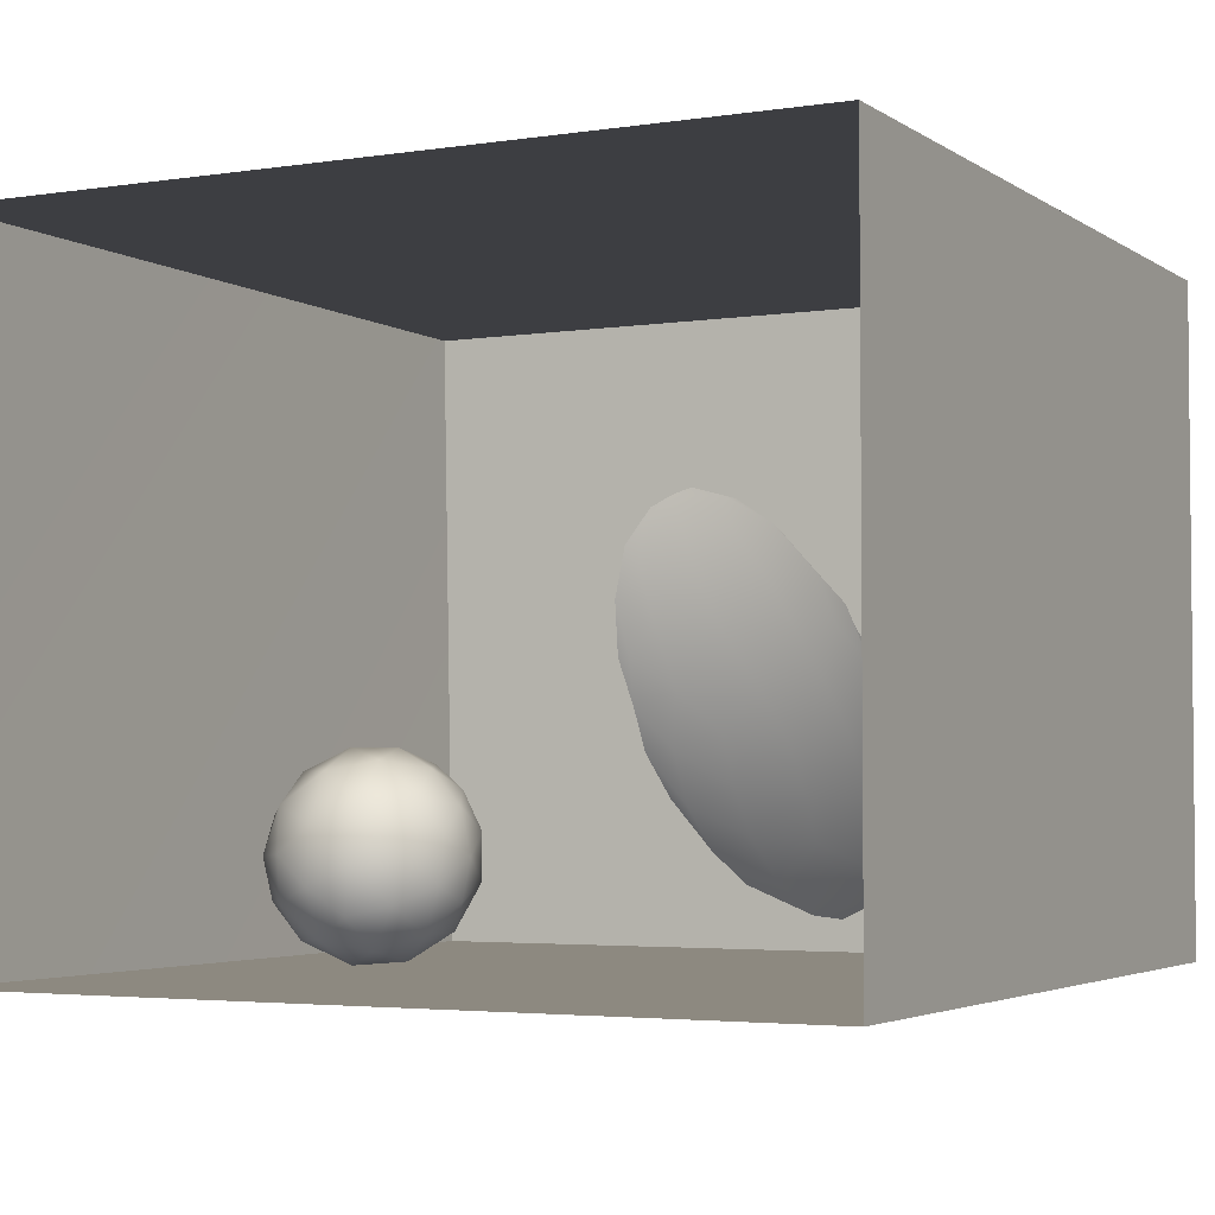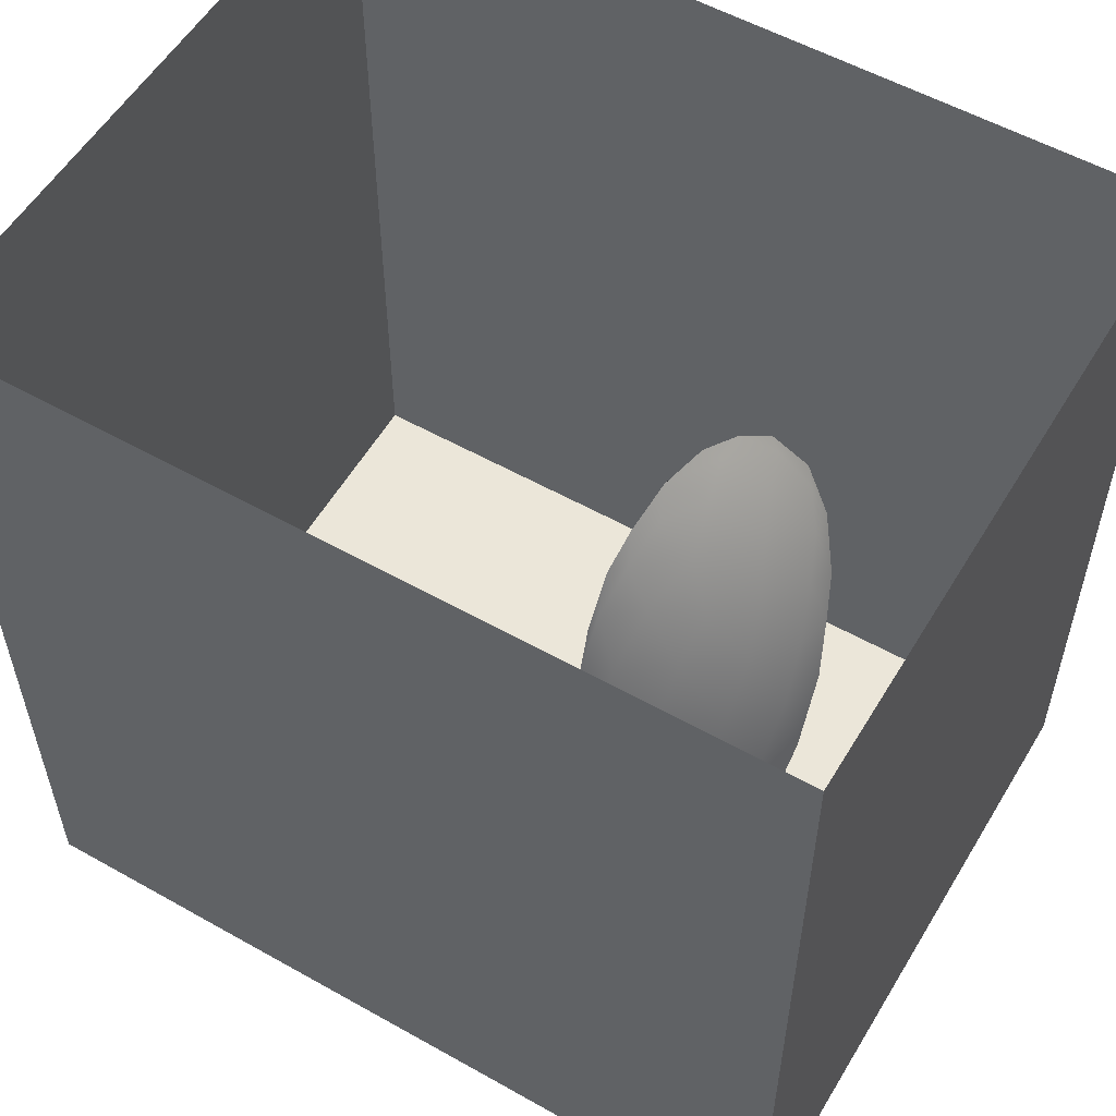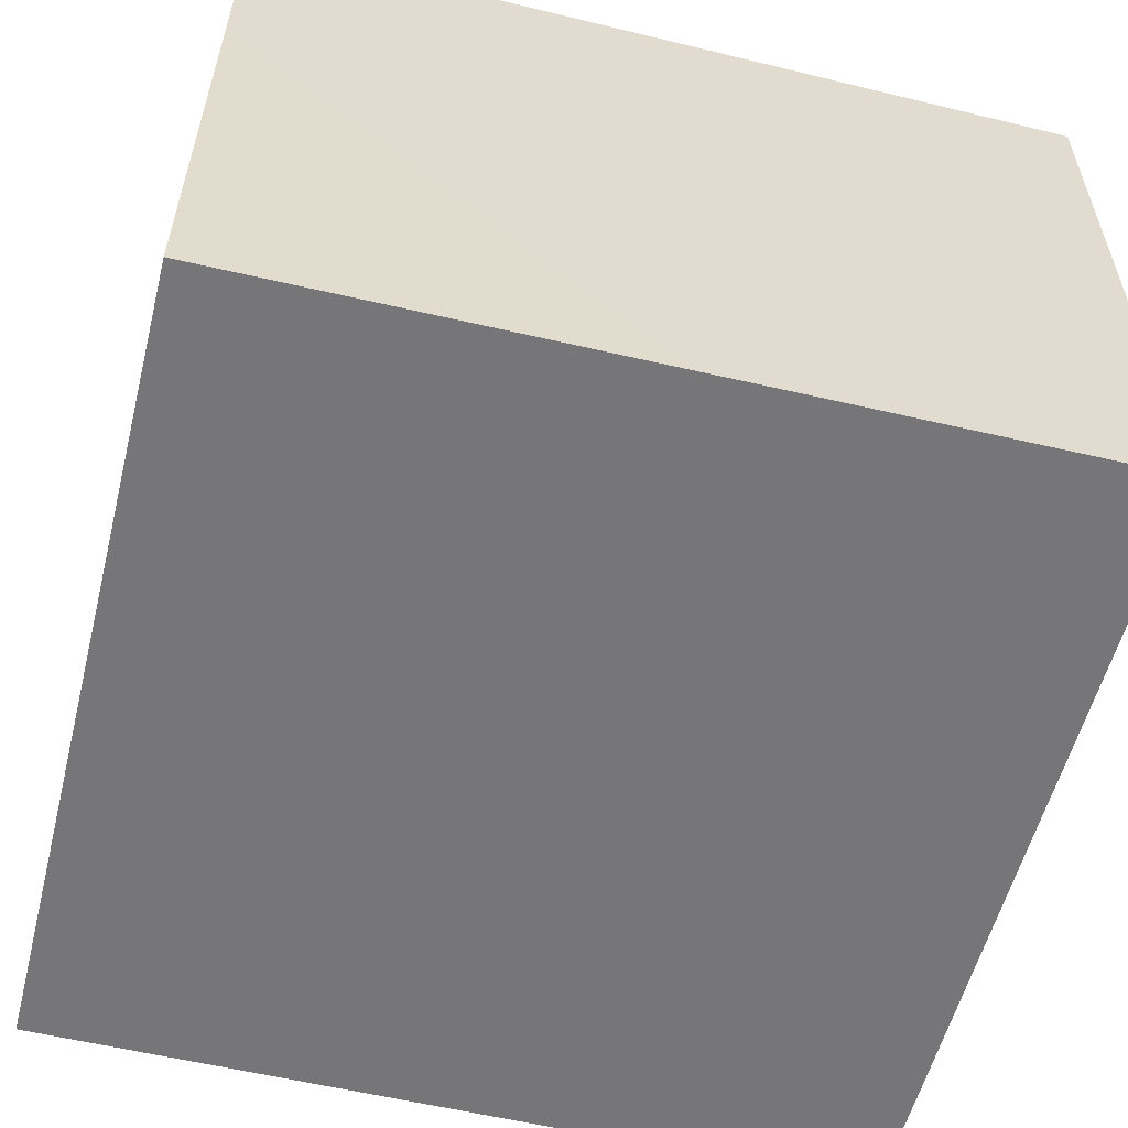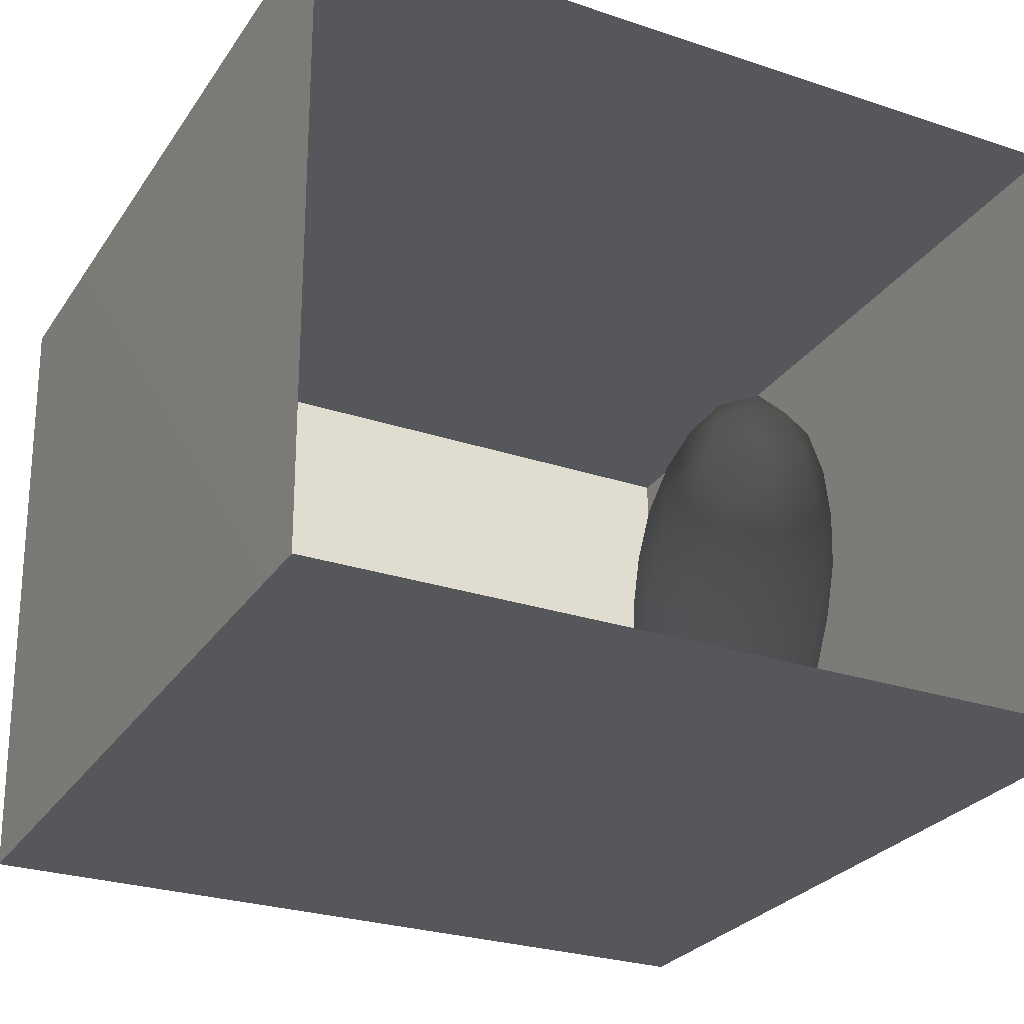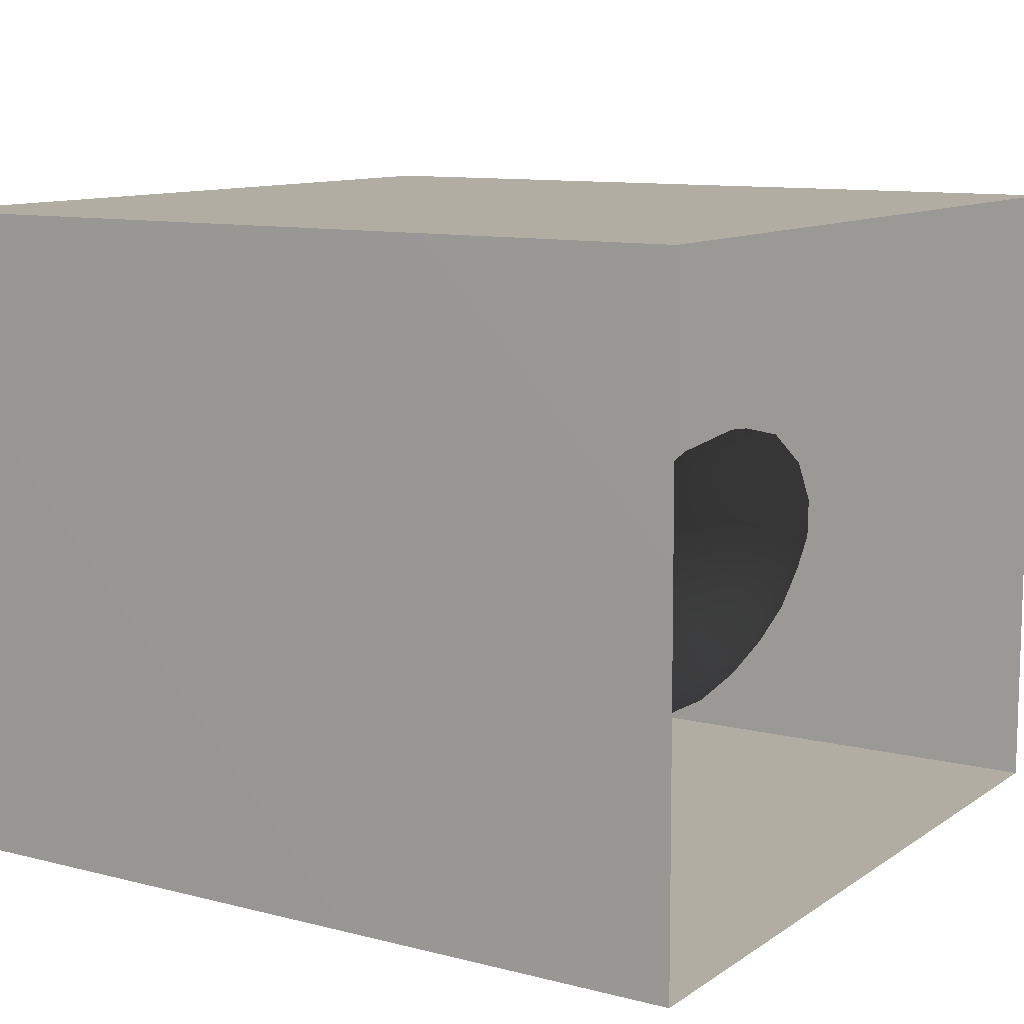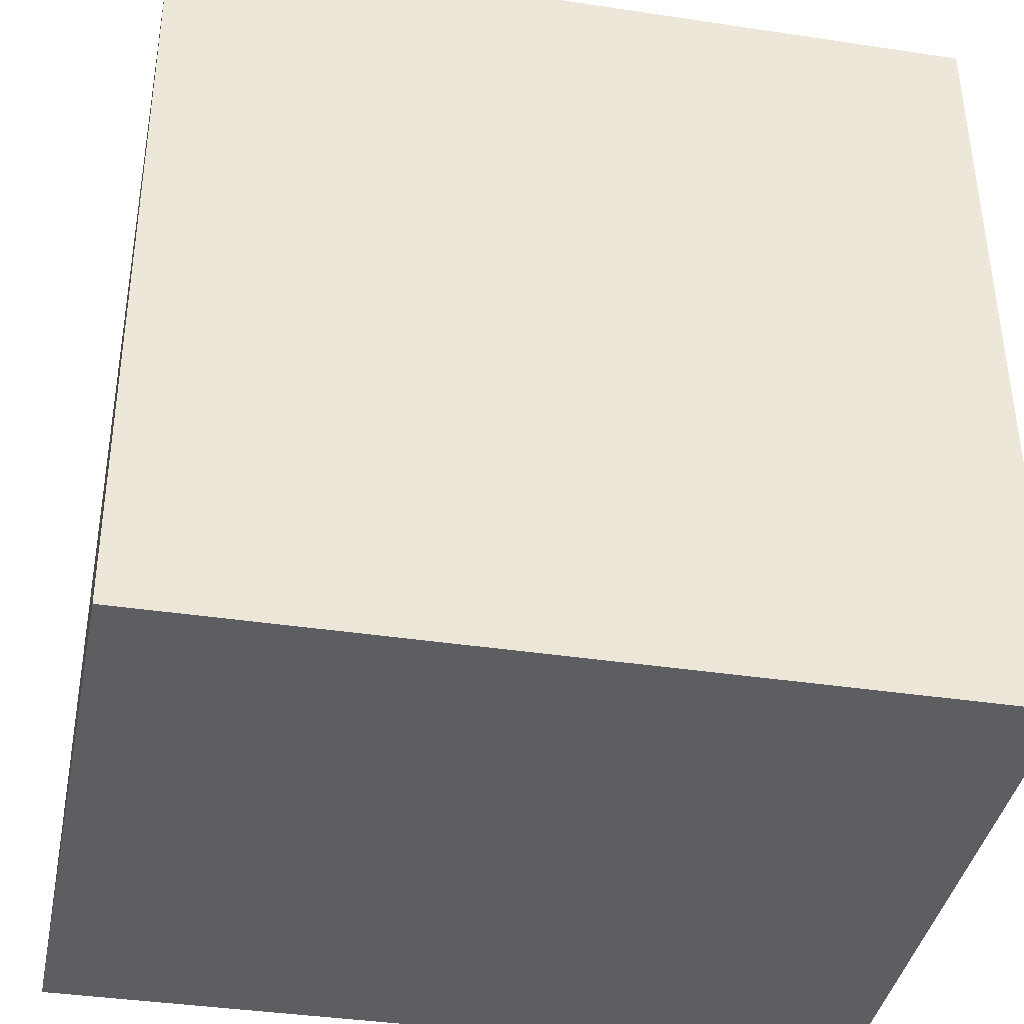
<metadata>
{"format":"obj","ext":"obj","renderer":"f3d","projection":"perspective","resolution":1024,"background":"white","views":[{"elev":-3.5,"azim":27.2,"up":"+Y"},{"elev":55.2,"azim":30.7,"up":"+Z"},{"elev":-56.9,"azim":-104.2,"up":"+Y"},{"elev":-27.4,"azim":-27.1,"up":"+Y"},{"elev":10.6,"azim":-57.9,"up":"+Y"},{"elev":-39.2,"azim":-10.6,"up":"+Z"}]}
</metadata>
<code>
v 0.4105 0.9752 0.5139
v 0.3329 0.9578 0.4565
v 0.3585 0.9206 0.5412
v 0.4129 0.9963 0.4341
v 0.3632 0.9706 0.3723
v 0.2853 0.9039 0.3894
v 0.4552 0.9076 0.5669
v 0.2949 0.8816 0.4929
v 0.5015 0.972 0.4757
v 0.4737 0.9785 0.3592
v 0.5463 0.8932 0.524
v 0.3666 0.8274 0.5724
v 0.5773 0.9221 0.4151
v 0.4942 0.8066 0.5792
v 0.3721 0.9271 0.2757
v 0.2623 0.7759 0.4723
v 0.6019 0.8113 0.5009
v 0.5323 0.9223 0.2816
v 0.5378 0.7009 0.5571
v 0.26 0.8319 0.3119
v 0.398 0.7191 0.5743
v 0.456 0.8747 0.1883
v 0.325 0.834 0.2023
v 0.2443 0.7331 0.2401
v 0.2278 0.7281 0.3574
v 0.3183 0.6577 0.5192
v 0.2491 0.6625 0.4331
v 0.2984 0.5598 0.4601
v 0.4309 0.5936 0.5442
v 0.5834 0.8393 0.2111
v 0.6433 0.7136 0.4638
v 0.642 0.83 0.3543
v 0.3091 0.7329 0.1371
v 0.2245 0.6036 0.3285
v 0.6671 0.7672 0.2567
v 0.516 0.7887 0.1131
v 0.4005 0.8019 0.1287
v 0.5848 0.6014 0.5082
v 0.688 0.7186 0.3521
v 0.2432 0.6263 0.184
v 0.4192 0.7232 0.06593
v 0.5084 0.508 0.5005
v 0.2361 0.5052 0.2433
v 0.714 0.6517 0.2494
v 0.6355 0.7407 0.1474
v 0.2776 0.4738 0.3687
v 0.6191 0.5012 0.4439
v 0.3903 0.4778 0.4725
v 0.6812 0.6109 0.4043
v 0.3211 0.6359 0.07237
v 0.5558 0.675 0.03438
v 0.2646 0.5233 0.1154
v 0.7056 0.5047 0.3329
v 0.6826 0.6337 0.1077
v 0.2877 0.3805 0.2727
v 0.3758 0.3667 0.3776
v 0.5052 0.4076 0.4397
v 0.4207 0.6326 0.009739
v 0.2621 0.422 0.1659
v 0.3519 0.5356 0.007009
v 0.7372 0.5233 0.1715
v 0.628 0.3901 0.3726
v 0.3009 0.4145 0.0549
v 0.5055 0.3061 0.3596
v 0.3819 0.2735 0.2727
v 0.3081 0.3131 0.1533
v 0.4849 0.5611 -0.04002
v 0.3921 0.4329 -0.04456
v 0.5204 0.2126 0.256
v 0.6217 0.2924 0.3029
v 0.5255 0.4565 -0.08241
v 0.7127 0.3849 0.2608
v 0.7436 0.4017 0.1248
v 0.4656 0.3283 -0.09025
v 0.3547 0.3044 0.01382
v 0.401 0.2044 0.148
v 0.6814 0.2477 0.1912
v 0.6566 0.5239 -0.003762
v 0.5413 0.1443 0.1313
v 0.6142 0.379 -0.08627
v 0.7092 0.39 0.0009458
v 0.7282 0.2951 0.06933
v 0.4444 0.1889 -0.007274
v 0.5731 0.2338 -0.0975
v 0.6905 0.2887 -0.03524
v 0.6746 0.1822 0.05171
v 0.5532 0.1316 0.008279
v 0.4166 0.8091 0.4107
v 0.4637 0.6324 0.2922
v 0.5624 0.2806 0.0633
v 0.501 0.488 0.04525
v 0.5787 0.4089 0.02224
v 0.4825 0.3005 0.2083
v 0.6142 0.394 0.1359
v 0.4523 0.3813 0.1076
v 0.3703 0.4648 0.2132
v 0.5758 0.5141 0.1936
v 0.4688 0.3895 0.2609
v 0.4904 0.3808 -0.006392
v 0.4317 0.557 0.1089
g leftSphere
f 75 76 66
f 77 82 73
f 46 43 55
f 72 77 73
f 43 59 55
f 77 86 82
f 53 44 49
f 8 12 3
f 3 12 7
f 2 8 3
f 74 84 83
f 74 68 71
f 79 87 86
f 2 4 5
f 38 47 49
f 76 83 79
f 50 58 60
f 46 34 43
f 30 22 18
f 75 66 63
f 20 25 16
f 6 15 20
f 52 50 60
f 2 3 1
f 36 45 51
f 66 55 59
f 16 26 21
f 16 25 27
f 50 52 40
f 13 10 9
f 24 25 20
f 44 39 49
f 14 19 17
f 24 23 33
f 31 19 38
f 22 15 18
f 43 34 40
f 31 39 32
f 16 8 6
f 21 26 29
f 57 56 64
f 47 62 53
f 3 7 1
f 29 48 42
f 30 45 36
f 76 69 65
f 28 34 46
f 17 11 14
f 46 56 48
f 84 80 85
f 43 52 59
f 77 69 79
f 56 55 65
f 67 51 78
f 75 83 76
f 17 32 13
f 48 28 46
f 6 8 2
f 79 69 76
f 44 45 35
f 5 6 2
f 16 12 8
f 58 41 51
f 21 12 16
f 48 56 57
f 58 51 67
f 23 15 22
f 27 34 28
f 73 81 78
f 14 12 21
f 10 15 5
f 80 84 74
f 29 19 21
f 70 77 72
f 24 34 25
f 28 26 27
f 49 39 31
f 40 33 50
f 83 84 87
f 5 15 6
f 17 19 31
f 38 29 42
f 49 47 53
f 68 67 71
f 9 11 13
f 42 47 38
f 65 66 76
f 1 4 2
f 85 81 82
f 68 60 67
f 16 6 20
f 79 86 77
f 13 11 17
f 86 85 82
f 39 44 35
f 64 56 65
f 78 61 73
f 79 83 87
f 54 61 78
f 87 84 86
f 73 61 72
f 84 85 86
f 48 57 42
f 59 63 66
f 25 34 27
f 14 11 7
f 28 48 29
f 29 26 28
f 51 54 78
f 70 62 64
f 20 23 24
f 54 45 44
f 32 30 18
f 74 75 68
f 71 80 74
f 65 55 66
f 74 83 75
f 56 46 55
f 53 72 61
f 71 78 80
f 62 47 57
f 71 67 78
f 58 67 60
f 80 81 85
f 13 18 10
f 59 52 63
f 21 19 14
f 44 53 61
f 9 4 1
f 77 70 69
f 37 23 22
f 1 7 9
f 5 4 10
f 62 57 64
f 80 78 81
f 33 23 37
f 40 34 24
f 32 18 13
f 50 41 58
f 75 63 68
f 37 41 33
f 10 4 9
f 7 11 9
f 63 52 60
f 57 47 42
f 49 31 38
f 35 32 39
f 31 32 17
f 73 82 81
f 30 32 35
f 20 15 23
f 27 26 16
f 35 45 30
f 36 37 22
f 7 12 14
f 36 41 37
f 18 15 10
f 70 64 69
f 33 41 50
f 54 44 61
f 24 33 40
f 51 45 54
f 40 52 43
f 38 19 29
f 51 41 36
f 72 62 70
f 22 30 36
f 53 62 72
f 69 64 65
f 63 60 68
v -0.5875 0.25 0
v -0.3375 0.25 0
v -0.3639 0.3618 0
v -0.3563 0.2986 0.08187
v -0.3653 0.3047 -0.1006
v -0.4035 0.3998 -0.07876
v -0.4327 0.4461 0.009191
v -0.3639 0.1884 0.09343
v -0.4106 0.388 0.1104
v -0.3675 0.1916 -0.1033
v -0.3585 0.1498 -8.755e-05
v -0.4211 0.2517 -0.1866
v -0.4442 0.3644 -0.1699
v -0.4851 0.4553 -0.09934
v -0.4094 0.2741 0.1738
v -0.5273 0.4926 -0.006295
v -0.4427 0.1371 -0.1697
v -0.436 0.1464 0.1697
v -0.5119 0.4644 0.104
v -0.4147 0.08009 0.06147
v -0.5002 0.3742 0.1986
v -0.4134 0.0815 -0.06174
v -0.5965 0.4833 -0.08926
v -0.5029 0.1961 -0.229
v -0.5492 0.415 -0.1838
v -0.5182 0.3029 -0.2343
v -0.5068 0.2362 0.2362
v -0.5332 0.122 0.2078
v -0.5008 0.04827 -0.1195
v -0.6272 0.4944 0.03432
v -0.5147 0.0433 0.1203
v -0.5564 0.1021 -0.1991
v -0.6521 0.4311 -0.1598
v -0.502 0.01518 -0.007365
v -0.6067 0.3224 0.2385
v -0.7093 0.4586 -0.06459
v -0.6208 0.4404 0.1585
v -0.6098 0.2073 -0.2453
v -0.6151 0.1857 0.24
v -0.6041 0.02082 -0.0985
v -0.738 0.44 0.06104
v -0.6256 0.06837 0.1675
v -0.6395 0.3351 -0.2293
v -0.7003 0.2569 0.223
v -0.7983 0.3769 -0.04453
v -0.7289 0.364 0.1717
v -0.6823 0.1056 -0.1807
v -0.6181 0.005694 0.04337
v -0.7402 0.3706 -0.157
v -0.7259 0.2395 -0.2079
v -0.7161 0.1473 0.1882
v -0.8113 0.3382 0.06798
v -0.7263 0.04958 -0.05535
v -0.7281 0.0603 0.08217
v -0.7816 0.2498 0.1576
v -0.7904 0.1614 -0.1161
v -0.8002 0.2782 -0.1284
v -0.789 0.147 0.1063
v -0.835 0.2508 -0.03502
v -0.806 0.1284 0.0009649
v -0.8277 0.222 0.06329
g rightSphere
f 160 161 159
f 159 161 152
f 156 160 159
f 134 120 131
f 153 156 147
f 155 158 151
f 139 128 127
f 116 123 130
f 112 117 124
f 150 149 143
f 126 112 124
f 139 127 135
f 152 155 146
f 120 111 108
f 110 105 102
f 132 117 129
f 138 126 124
f 106 105 113
f 127 128 118
f 137 130 141
f 121 115 109
f 141 152 146
f 131 120 118
f 128 139 142
f 149 145 136
f 122 117 110
f 123 116 114
f 153 147 140
f 129 134 140
f 132 129 140
f 108 115 118
f 148 153 140
f 115 127 118
f 103 106 107
f 160 156 153
f 126 125 113
f 121 109 119
f 136 145 141
f 111 122 110
f 117 112 110
f 134 122 120
f 131 128 142
f 148 131 142
f 128 131 118
f 156 159 157
f 150 138 147
f 133 149 136
f 158 154 151
f 106 114 107
f 148 134 131
f 123 114 125
f 154 142 151
f 160 154 158
f 121 127 115
f 108 111 102
f 109 103 107
f 127 121 135
f 142 139 151
f 104 115 108
f 161 160 158
f 154 148 142
f 138 143 126
f 145 149 157
f 105 112 113
f 156 150 147
f 112 105 110
f 135 137 146
f 123 136 130
f 145 159 152
f 144 139 135
f 149 150 157
f 114 116 107
f 144 155 151
f 123 133 136
f 116 119 107
f 161 155 152
f 149 133 143
f 109 104 103
f 138 150 143
f 133 123 125
f 148 154 153
f 134 148 140
f 132 138 124
f 104 108 102
f 122 134 129
f 137 119 130
f 111 110 102
f 125 114 113
f 144 135 146
f 139 144 151
f 138 132 147
f 103 104 102
f 130 136 141
f 141 145 152
f 137 121 119
f 154 160 153
f 122 111 120
f 112 126 113
f 150 156 157
f 117 122 129
f 115 104 109
f 119 109 107
f 105 106 103
f 119 116 130
f 147 132 140
f 121 137 135
f 105 103 102
f 143 133 125
f 159 145 157
f 114 106 113
f 120 108 118
f 137 141 146
f 155 144 146
f 126 143 125
f 155 161 158
f 117 132 124
v   1 0 -1.04
v  -0.99 0 -1.04
v  -1.01 0  0.99
v   1 0  0.99
g floor
f 162 163 164
f 164 165 162
v   1 1.59 -1.04
v   1 1.59  0.99
v  -1.02 1.59  0.99
v  -1.02 1.59 -1.04
g ceiling
f 166 167 168
f 168 169 166
v   1 1.59 -1.04
v  -1.02 1.59 -1.04
v  -0.99 0 -1.04
v   1 0 -1.04
g backWall
f 170 171 172
f 172 173 170
v  1 1.59 0.99
v  1 1.59 -1.04
v  1 0 -1.04
v  1 0 0.99
g rightWall
f 174 175 176
f 176 177 174
v  -1.02 1.59 -1.04
v  -1.02 1.59 0.99
v  -1.01 0 0.99
v  -0.99 0 -1.04
g leftWall
f 178 179 180
f 180 181 178
v  0.23 1.58 -0.22
v  0.23 1.58 0.16
v  -0.24 1.58 0.16
v  -0.24 1.58 -0.22
g light
f 182 183 184
f 184 185 182

</code>
